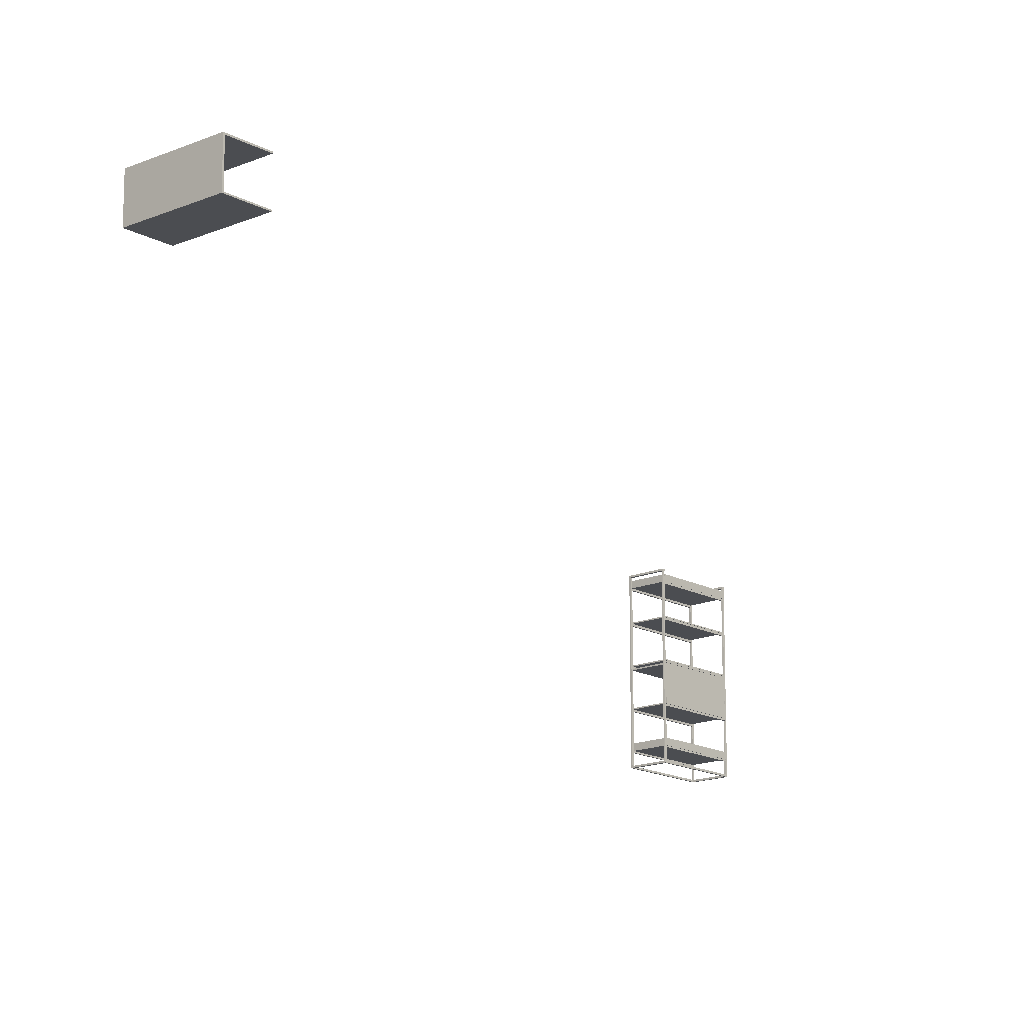
<metadata>
{"format":"obj","ext":"obj","renderer":"f3d","projection":"perspective","resolution":1024,"background":"white","views":[{"elev":-15.9,"azim":-138.4,"up":"+Y"}]}
</metadata>
<code>
o Plane.034
v 0.1217 0.004579 0.2169
v 0.5195 0.004579 0.2169
v 0.1217 1.805 0.2169
v 0.5195 1.805 0.2169
v 0.1369 1.786 0.2162
v 0.1369 0.02304 0.2162
v 0.5042 0.02304 0.2162
v 0.5042 1.786 0.2162
v 0.1369 1.786 0.2359
v 0.1369 0.02304 0.2359
v 0.5042 0.02304 0.2359
v 0.5042 1.786 0.2359
v 0.1217 1.805 0.2352
v 0.1217 0.004579 0.2352
v 0.5195 0.004579 0.2352
v 0.5195 1.805 0.2352
v 0.1217 0.004579 -0.6634
v 0.5195 0.004579 -0.6634
v 0.1217 1.805 -0.6634
v 0.5195 1.805 -0.6634
v 0.1369 1.786 -0.6641
v 0.1369 0.02304 -0.6641
v 0.5042 0.02304 -0.6641
v 0.5042 1.786 -0.6641
v 0.1369 1.786 -0.6372
v 0.1369 0.02304 -0.6372
v 0.5042 0.02304 -0.6372
v 0.5042 1.786 -0.6372
v 0.1217 1.805 -0.6379
v 0.1217 0.004579 -0.6379
v 0.5195 0.004579 -0.6379
v 0.5195 1.805 -0.6379
v 0.1369 1.786 -0.6641
v 0.1369 1.805 -0.6634
v 0.1369 1.786 -0.6407
v 0.1369 1.805 -0.6414
v 0.5038 1.786 -0.6641
v 0.5045 1.805 -0.6634
v 0.5038 1.786 -0.6407
v 0.5045 1.805 -0.6414
v 0.5042 0.02304 -0.6641
v 0.5042 0.004579 -0.6634
v 0.5042 0.02304 -0.6407
v 0.5042 0.004579 -0.6414
v 0.5042 0.02338 -0.6641
v 0.5195 0.02338 -0.6634
v 0.5042 0.02338 -0.6407
v 0.5195 0.02338 -0.6414
v 0.5042 1.786 -0.6641
v 0.5195 1.786 -0.6634
v 0.5042 1.786 -0.6407
v 0.5195 1.786 -0.6414
v 0.1369 1.785 -0.6641
v 0.1217 1.785 -0.6634
v 0.1369 1.785 -0.6407
v 0.1217 1.785 -0.6414
v 0.1369 0.02331 -0.6641
v 0.1217 0.02404 -0.6634
v 0.1369 0.02331 -0.6407
v 0.1217 0.02404 -0.6414
v 0.1376 0.02304 -0.6641
v 0.1376 0.004579 -0.6634
v 0.1376 0.02304 -0.6407
v 0.1376 0.004579 -0.6414
v 0.1358 0.02331 0.2161
v 0.1358 0.02304 0.2161
v 0.5031 0.02304 0.2161
v 0.5031 0.02304 0.2161
v 0.5031 1.786 0.2161
v 0.5031 1.786 0.2161
v 0.1358 1.786 0.2161
v 0.1358 1.786 0.2161
v 0.1206 0.02404 0.2154
v 0.1206 0.004579 0.2154
v 0.5031 0.004579 0.2154
v 0.5184 0.004579 0.2154
v 0.5184 1.786 0.2154
v 0.5184 1.805 0.2154
v 0.1358 1.805 0.2154
v 0.1206 1.805 0.2154
v 0.5184 0.004579 0.1237
v 0.5027 1.786 0.2161
v 0.5034 1.805 0.2154
v 0.5184 0.02338 0.1237
v 0.5031 0.02338 0.2161
v 0.5184 0.02338 0.2154
v 0.1358 1.785 0.2161
v 0.1206 1.785 0.2154
v 0.1365 0.02304 0.2161
v 0.1365 0.004579 0.2154
v 0.1369 1.478 -0.6641
v 0.1217 1.478 -0.6634
v 0.1369 0.9496 -0.6407
v 0.1217 0.9497 -0.6414
v 0.1369 1.451 -0.6641
v 0.1217 1.451 -0.6634
v 0.1369 0.931 -0.6407
v 0.1217 0.9311 -0.6414
v 0.1369 1 -0.6641
v 0.1217 1 -0.6634
v 0.1369 0.5482 -0.6407
v 0.1217 0.5484 -0.6414
v 0.1369 0.9754 -0.6641
v 0.1217 0.9757 -0.6634
v 0.1369 0.5296 -0.6407
v 0.1217 0.5299 -0.6414
v 0.1369 0.4939 -0.6641
v 0.1217 0.4945 -0.6634
v 0.1369 0.1633 -0.6407
v 0.1217 0.1637 -0.6414
v 0.1369 0.4691 -0.6641
v 0.1217 0.4696 -0.6634
v 0.1369 0.1479 -0.6407
v 0.1217 0.1482 -0.6414
v 0.1361 0.9496 0.2229
v 0.1209 0.9497 0.2222
v 0.1361 0.931 0.2229
v 0.1209 0.9311 0.2222
v 0.1361 0.5482 0.2229
v 0.1209 0.5484 0.2222
v 0.1361 0.5296 0.2229
v 0.1209 0.5299 0.2222
v 0.1361 0.1633 0.2229
v 0.1209 0.1637 0.2222
v 0.1361 0.1479 0.2229
v 0.1209 0.1482 0.2222
v 0.5186 0.9496 0.2166
v 0.5033 0.9497 0.2159
v 0.5186 0.931 0.2166
v 0.5033 0.9311 0.2159
v 0.5186 0.5482 0.2166
v 0.5033 0.5484 0.2159
v 0.5186 0.5296 0.2166
v 0.5033 0.5299 0.2159
v 0.5186 0.1633 0.2166
v 0.5033 0.1637 0.2159
v 0.5186 0.1479 0.2166
v 0.5033 0.1482 0.2159
v 0.5206 0.9496 -0.6474
v 0.5054 0.9497 -0.6481
v 0.5206 0.931 -0.6474
v 0.5054 0.9311 -0.6481
v 0.5206 0.5482 -0.6474
v 0.5054 0.5484 -0.6481
v 0.5206 0.5296 -0.6474
v 0.5054 0.5299 -0.6481
v 0.5206 0.1633 -0.6474
v 0.5054 0.1637 -0.6481
v 0.5206 0.1479 -0.6474
v 0.5054 0.1482 -0.6481
v 0.1369 1.351 -0.6407
v 0.1217 1.351 -0.6414
v 0.1369 1.33 -0.6407
v 0.1217 1.33 -0.6414
v 0.1361 1.351 0.2229
v 0.1209 1.351 0.2222
v 0.1361 1.33 0.2229
v 0.1209 1.33 0.2222
v 0.5186 1.351 0.2166
v 0.5033 1.351 0.2159
v 0.5186 1.33 0.2166
v 0.5033 1.33 0.2159
v 0.5206 1.351 -0.6474
v 0.5054 1.351 -0.6481
v 0.5206 1.33 -0.6474
v 0.5054 1.33 -0.6481
v 0.1369 1.687 -0.6407
v 0.1217 1.687 -0.6414
v 0.1369 1.667 -0.6407
v 0.1217 1.668 -0.6414
v 0.1361 1.687 0.2229
v 0.1209 1.687 0.2222
v 0.1361 1.667 0.2229
v 0.1209 1.668 0.2222
v 0.5186 1.687 0.2166
v 0.5033 1.687 0.2159
v 0.5186 1.667 0.2166
v 0.5033 1.668 0.2159
v 0.5206 1.687 -0.6474
v 0.5054 1.687 -0.6481
v 0.5206 1.667 -0.6474
v 0.5054 1.668 -0.6481
v 0.119 1.364 0.2124
v 0.119 1.352 0.2124
v 0.521 1.364 0.2124
v 0.521 1.352 0.2124
v 0.119 1.364 -0.6397
v 0.119 1.352 -0.6397
v 0.521 1.364 -0.6397
v 0.521 1.352 -0.6397
v 0.1205 0.177 0.2192
v 0.1205 0.165 0.2192
v 0.5198 0.177 0.2192
v 0.5198 0.165 0.2192
v 0.1205 0.177 -0.6416
v 0.1205 0.165 -0.6416
v 0.5198 0.177 -0.6416
v 0.5198 0.165 -0.6416
v 0.1331 0.177 0.2192
v 0.1331 0.165 0.2192
v 0.1331 0.177 -0.6416
v 0.1331 0.165 -0.6416
v 0.1331 0.2345 0.2192
v 0.1205 0.2345 0.2192
v 0.1205 0.2345 -0.6416
v 0.1331 0.2345 -0.6416
v 0.5198 0.177 -0.6316
v 0.5198 0.165 -0.6316
v 0.1205 0.177 -0.6316
v 0.1205 0.165 -0.6316
v 0.1331 0.165 -0.6316
v 0.1331 0.177 -0.6316
v 0.1205 0.2345 -0.6316
v 0.1331 0.2345 -0.6316
v 0.5198 0.177 0.2076
v 0.1205 0.165 0.2076
v 0.1331 0.177 0.2076
v 0.1331 0.2345 0.2076
v 0.5198 0.165 0.2076
v 0.1205 0.177 0.2076
v 0.1331 0.165 0.2076
v 0.1205 0.2345 0.2076
v 0.5198 0.2343 0.2076
v 0.5198 0.2343 0.2192
v 0.1331 0.2343 -0.6416
v 0.5198 0.2343 -0.6416
v 0.1331 0.2343 0.2192
v 0.1331 0.2343 0.2076
v 0.5198 0.2343 -0.6316
v 0.1331 0.2343 -0.6316
v 0.1205 1.7 0.2192
v 0.1205 1.688 0.2192
v 0.5198 1.7 0.2192
v 0.5198 1.688 0.2192
v 0.1205 1.7 -0.6416
v 0.1205 1.688 -0.6416
v 0.5198 1.7 -0.6416
v 0.5198 1.688 -0.6416
v 0.1331 1.7 0.2192
v 0.1331 1.688 0.2192
v 0.1331 1.7 -0.6416
v 0.1331 1.688 -0.6416
v 0.1331 1.757 0.2192
v 0.1205 1.757 0.2192
v 0.1205 1.757 -0.6416
v 0.1331 1.757 -0.6416
v 0.5198 1.7 -0.6316
v 0.5198 1.688 -0.6316
v 0.1205 1.7 -0.6316
v 0.1205 1.688 -0.6316
v 0.1331 1.688 -0.6316
v 0.1331 1.7 -0.6316
v 0.1205 1.757 -0.6316
v 0.1331 1.757 -0.6316
v 0.5198 1.7 0.2076
v 0.1205 1.688 0.2076
v 0.1331 1.7 0.2076
v 0.1331 1.757 0.2076
v 0.5198 1.688 0.2076
v 0.1205 1.7 0.2076
v 0.1331 1.688 0.2076
v 0.1205 1.757 0.2076
v 0.5198 1.757 0.2076
v 0.5198 1.757 0.2192
v 0.1331 1.757 -0.6416
v 0.5198 1.757 -0.6416
v 0.1331 1.757 0.2192
v 0.1331 1.757 0.2076
v 0.5198 1.757 -0.6316
v 0.1331 1.757 -0.6316
v 0.119 0.5621 0.2124
v 0.119 0.5501 0.2124
v 0.521 0.5621 0.2124
v 0.521 0.5501 0.2124
v 0.119 0.5621 -0.6397
v 0.119 0.5501 -0.6397
v 0.521 0.5621 -0.6397
v 0.521 0.5501 -0.6397
v 0.1336 0.5621 0.2124
v 0.1336 0.5501 0.2124
v 0.1336 0.5621 -0.6397
v 0.1336 0.5501 -0.6397
v 0.1336 0.929 0.2124
v 0.119 0.929 0.2124
v 0.119 0.929 -0.6397
v 0.1336 0.929 -0.6397
v 0.1336 0.9156 -0.6397
v 0.1336 0.9156 0.2124
v 0.119 0.9156 0.2124
v 0.119 0.9156 -0.6397
v 0.5198 0.929 -0.6397
v 0.5198 0.929 0.2124
v 0.5198 0.9156 -0.6397
v 0.5198 0.9156 0.2124
v 0.119 0.9606 0.2124
v 0.119 0.9486 0.2124
v 0.521 0.9606 0.2124
v 0.521 0.9486 0.2124
v 0.119 0.9606 -0.6397
v 0.119 0.9486 -0.6397
v 0.521 0.9606 -0.6397
v 0.521 0.9486 -0.6397
f 10 9 13 14
f 6 1 3 5
f 7 2 1 6
f 8 4 2 7
f 5 3 4 8
f 11 10 14 15
f 12 11 15 16
f 9 12 16 13
f 2 4 16 15
f 3 1 14 13
f 8 7 11 12
f 6 5 9 10
f 4 3 13 16
f 1 2 15 14
f 5 8 12 9
f 7 6 10 11
f 30 64 90 74
f 53 54 19 21
f 61 62 17 22
f 45 46 18 23
f 37 38 20 24
f 46 48 86 84
f 60 30 74 73
f 50 20 32 52
f 58 17 30 60
f 45 23 27 47
f 53 21 25 55
f 34 19 29 36
f 42 18 31 44
f 37 24 28 39
f 61 22 26 63
f 21 33 35 25
f 38 34 36 40
f 63 26 66 89
f 21 19 34 33
f 20 38 40 32
f 33 37 39 35
f 35 39 40 36
f 33 34 38 37
f 23 41 43 27
f 62 42 44 64
f 23 18 42 41
f 49 45 47 51
f 51 47 48 52
f 49 50 46 45
f 24 20 50 49
f 24 49 51 28
f 46 50 52 48
f 91 53 55 93
f 19 54 56 29
f 91 92 54 53
f 93 55 56 94
f 22 17 58 57
f 22 57 59 26
f 112 58 60 114
f 17 62 64 30
f 41 61 63 43
f 43 63 64 44
f 41 42 62 61
f 87 72 80 88
f 89 66 74 90
f 85 68 76 86
f 82 70 78 83
f 72 71 79 80
f 68 67 75 76
f 81 84 86 76
f 70 69 77 78
f 66 65 73 74
f 43 44 75 67
f 44 31 76 75
f 59 60 73 65
f 48 47 85 86
f 31 18 81 76
f 26 59 65 66
f 64 63 89 90
f 18 46 84 81
f 27 43 67 68
f 47 27 68 85
f 54 92 94 56
f 109 110 124 123
f 95 96 92 91
f 95 91 93 97
f 99 95 97 101
f 99 100 96 95
f 101 97 98 102
f 92 96 98 94
f 114 113 125 126
f 103 104 100 99
f 103 99 101 105
f 96 100 102 98
f 107 103 105 109
f 107 108 104 103
f 109 105 106 110
f 100 104 106 102
f 93 94 116 115
f 111 112 108 107
f 111 107 109 113
f 104 108 110 106
f 57 111 113 59
f 57 58 112 111
f 59 113 114 60
f 108 112 114 110
f 117 115 116 118
f 121 119 120 122
f 125 123 124 126
f 110 114 126 124
f 105 101 119 121
f 106 105 121 122
f 101 102 120 119
f 97 93 115 117
f 102 106 122 120
f 98 97 117 118
f 94 98 118 116
f 113 109 123 125
f 129 130 128 127
f 133 134 132 131
f 137 138 136 135
f 141 139 140 142
f 145 143 144 146
f 149 147 148 150
f 138 137 149 150
f 129 127 139 141
f 135 136 148 147
f 133 131 143 145
f 128 130 142 140
f 137 135 147 149
f 132 134 146 144
f 130 129 141 142
f 136 138 150 148
f 127 128 140 139
f 134 133 145 146
f 131 132 144 143
f 151 152 156 155
f 153 151 155 157
f 154 153 157 158
f 152 154 158 156
f 161 159 163 165
f 160 162 166 164
f 162 161 165 166
f 159 160 164 163
f 167 168 172 171
f 169 167 171 173
f 170 169 173 174
f 168 170 174 172
f 177 175 179 181
f 176 178 182 180
f 178 177 181 182
f 175 176 180 179
f 183 184 186 185
f 185 186 190 189
f 189 190 188 187
f 187 188 184 183
f 185 189 187 183
f 190 186 184 188
f 199 200 194 193
f 207 208 198 197
f 201 202 196 195
f 220 216 192 191
f 212 201 206 214
f 221 200 192 216
f 219 194 200 221
f 217 199 227 228
f 197 198 202 201
f 191 192 200 199
f 214 206 205 213
f 191 199 203 204
f 201 195 205 206
f 220 191 204 222
f 195 209 213 205
f 218 214 213 222
f 215 207 212 217
f 198 208 211 202
f 202 211 210 196
f 217 212 214 218
f 195 196 210 209
f 215 219 208 207
f 193 194 219 215
f 199 217 218 203
f 207 197 226 229
f 203 218 222 204
f 209 220 222 213
f 208 219 221 211
f 211 221 216 210
f 209 210 216 220
f 229 226 225 230
f 224 223 228 227
f 193 215 223 224
f 201 212 230 225
f 197 201 225 226
f 212 207 229 230
f 199 193 224 227
f 215 217 228 223
f 239 240 234 233
f 247 248 238 237
f 241 242 236 235
f 260 256 232 231
f 252 241 246 254
f 261 240 232 256
f 259 234 240 261
f 257 239 267 268
f 237 238 242 241
f 231 232 240 239
f 254 246 245 253
f 231 239 243 244
f 241 235 245 246
f 260 231 244 262
f 235 249 253 245
f 258 254 253 262
f 255 247 252 257
f 238 248 251 242
f 242 251 250 236
f 257 252 254 258
f 235 236 250 249
f 255 259 248 247
f 233 234 259 255
f 239 257 258 243
f 247 237 266 269
f 243 258 262 244
f 249 260 262 253
f 248 259 261 251
f 251 261 256 250
f 249 250 256 260
f 269 266 265 270
f 264 263 268 267
f 233 255 263 264
f 241 252 270 265
f 237 241 265 266
f 252 247 269 270
f 239 233 264 267
f 255 257 268 263
f 279 280 274 273
f 273 274 278 277
f 281 282 276 275
f 275 276 272 271
f 287 286 291 293
f 282 280 272 276
f 278 274 280 282
f 273 277 281 279
f 277 278 282 281
f 271 272 280 279
f 283 286 285 284
f 289 288 283 284
f 287 290 285 286
f 290 289 284 285
f 275 271 289 290
f 281 275 290 287
f 271 279 288 289
f 279 281 287 288
f 294 293 291 292
f 288 287 293 294
f 283 288 294 292
f 286 283 292 291
f 295 296 298 297
f 297 298 302 301
f 301 302 300 299
f 299 300 296 295
f 297 301 299 295
f 302 298 296 300
o Cube.038_Cube.054
v -4.913 1.129 -10.93
v -4.913 1.117 -10.93
v -4.913 1.129 -10.53
v -4.913 1.117 -10.53
v -4.061 1.129 -10.93
v -4.061 1.117 -10.93
v -4.061 1.129 -10.53
v -4.061 1.117 -10.53
v -4.913 1.129 -10.92
v -4.913 1.117 -10.92
v -4.061 1.129 -10.92
v -4.061 1.117 -10.92
v -4.913 1.496 -10.92
v -4.913 1.496 -10.93
v -4.061 1.496 -10.93
v -4.061 1.496 -10.92
v -4.061 1.483 -10.92
v -4.913 1.483 -10.92
v -4.913 1.483 -10.93
v -4.061 1.483 -10.93
v -4.061 1.496 -10.53
v -4.913 1.496 -10.53
v -4.061 1.483 -10.53
v -4.913 1.483 -10.53
f 311 312 306 305
f 305 306 310 309
f 313 314 308 307
f 307 308 304 303
f 319 318 323 325
f 314 312 304 308
f 310 306 312 314
f 305 309 313 311
f 309 310 314 313
f 303 304 312 311
f 315 318 317 316
f 321 320 315 316
f 319 322 317 318
f 322 321 316 317
f 307 303 321 322
f 313 307 322 319
f 303 311 320 321
f 311 313 319 320
f 326 325 323 324
f 320 319 325 326
f 315 320 326 324
f 318 315 324 323

</code>
